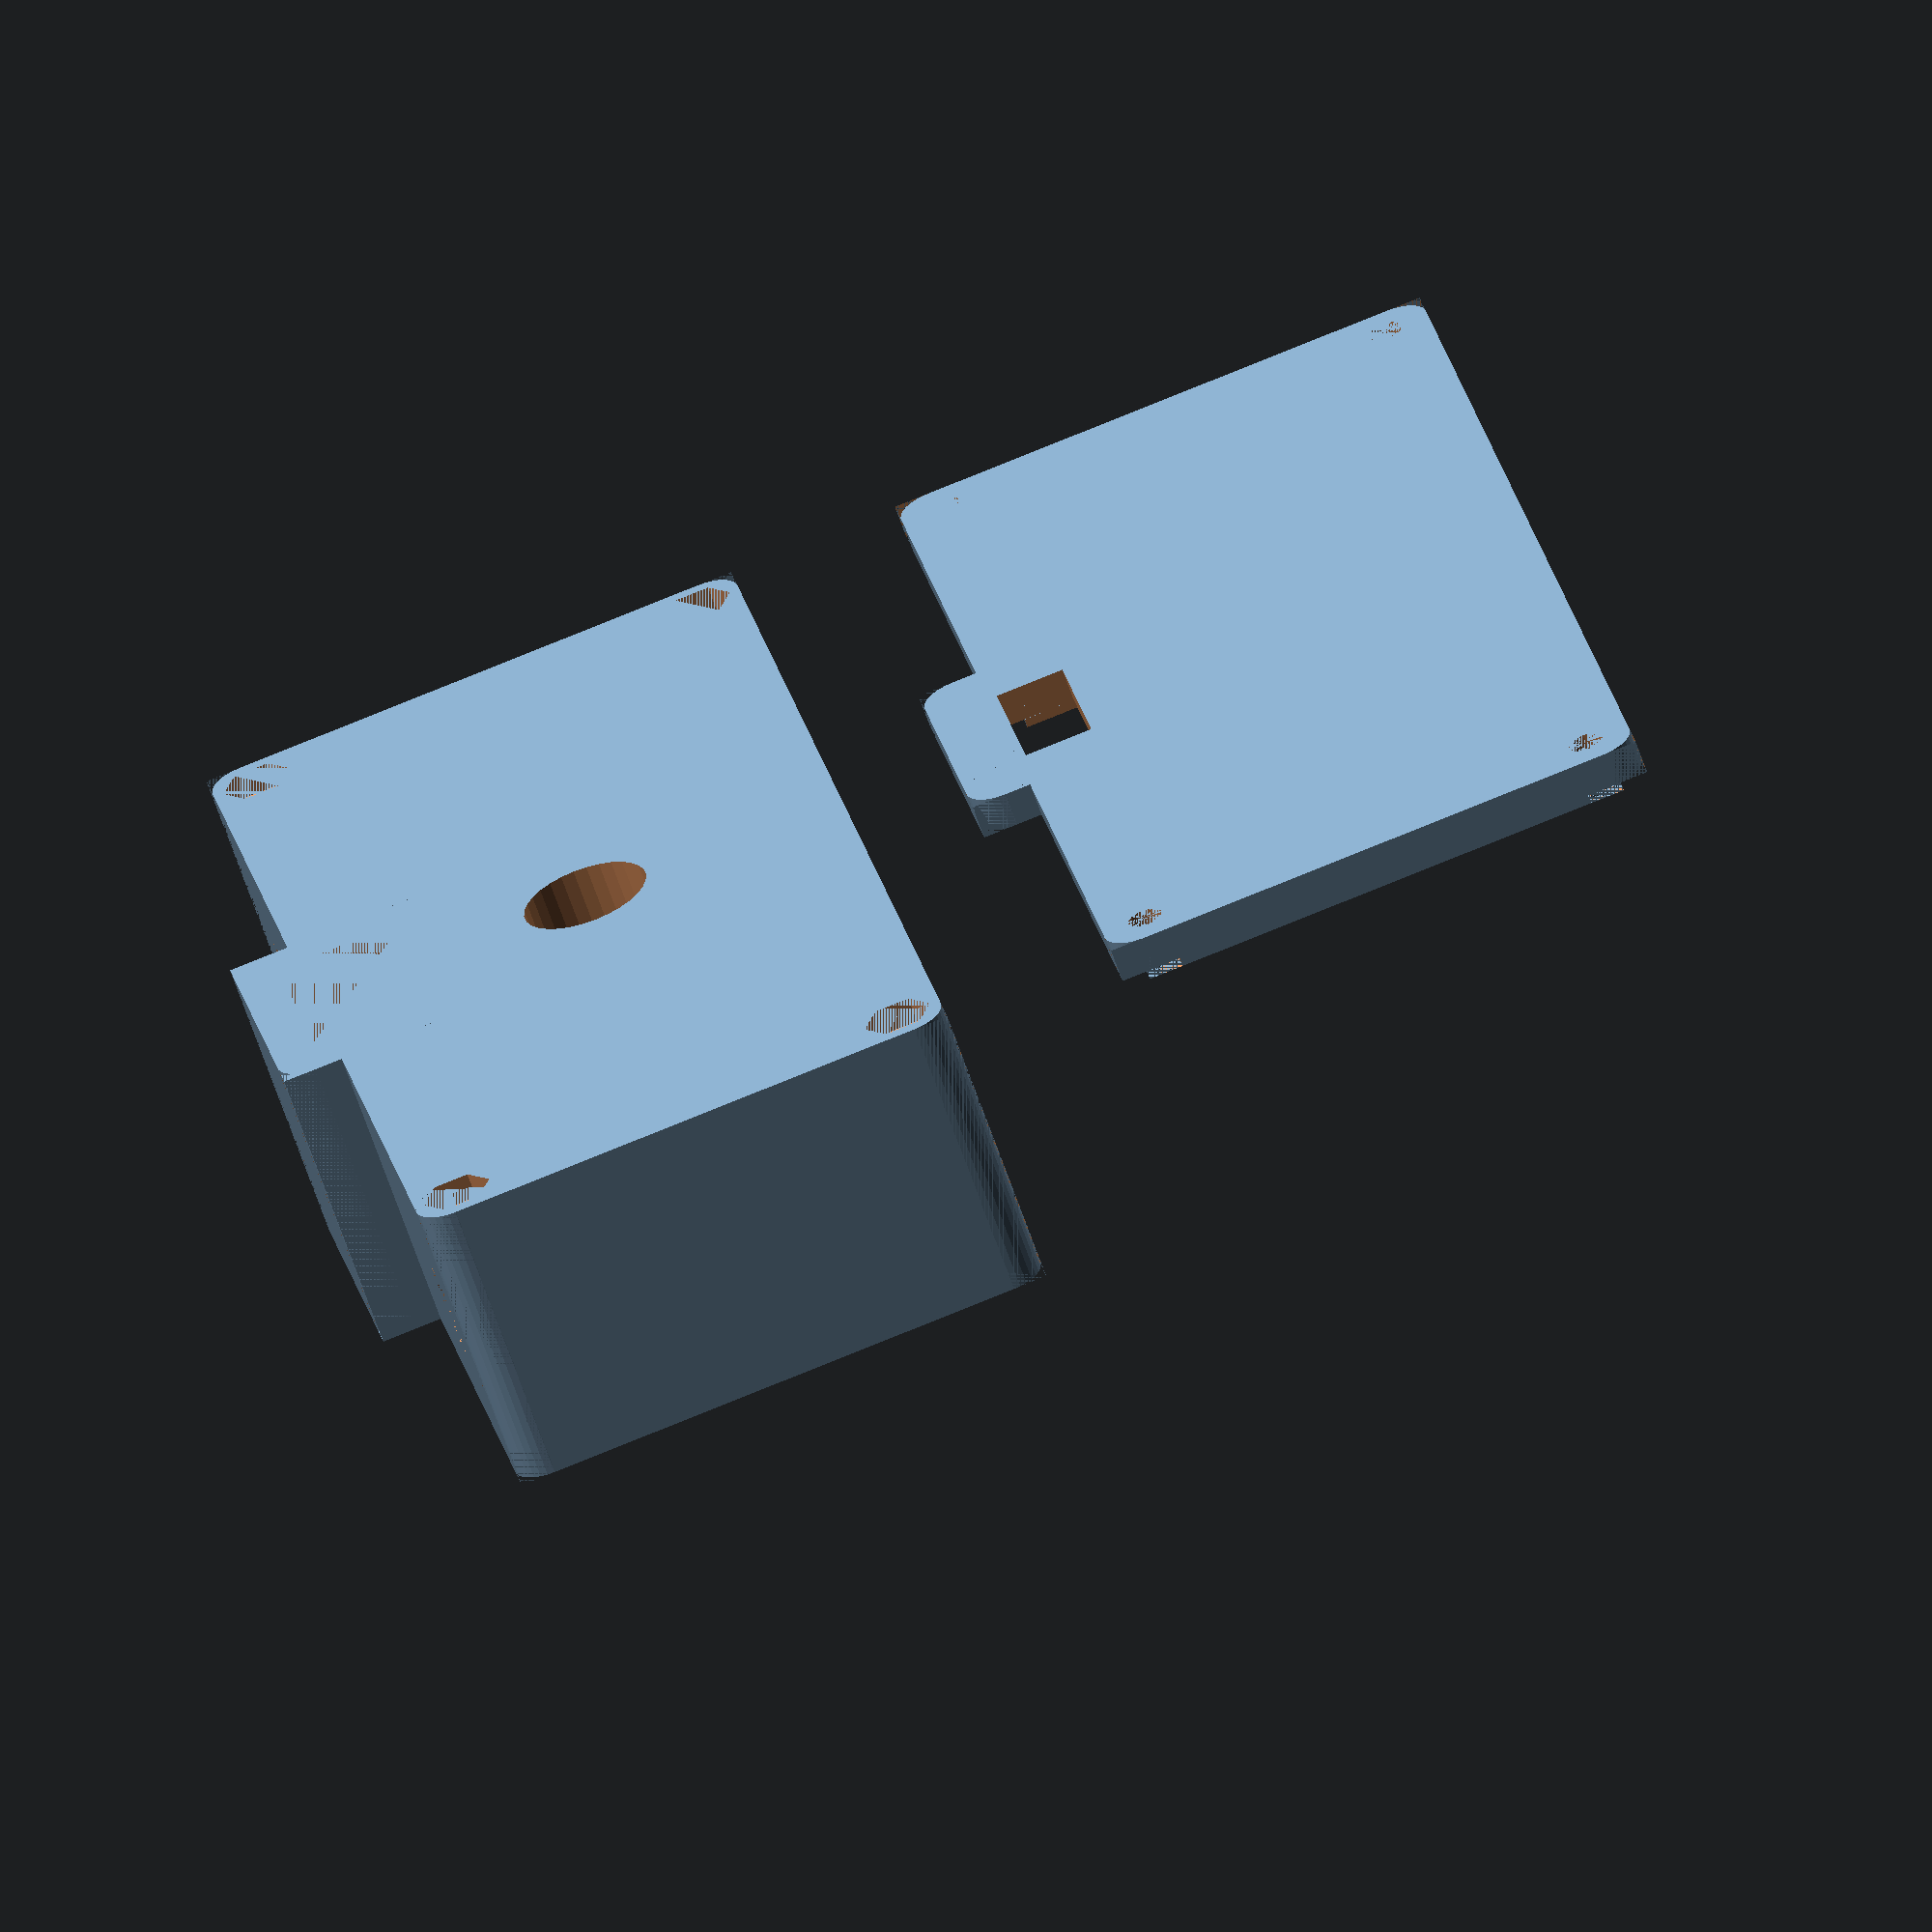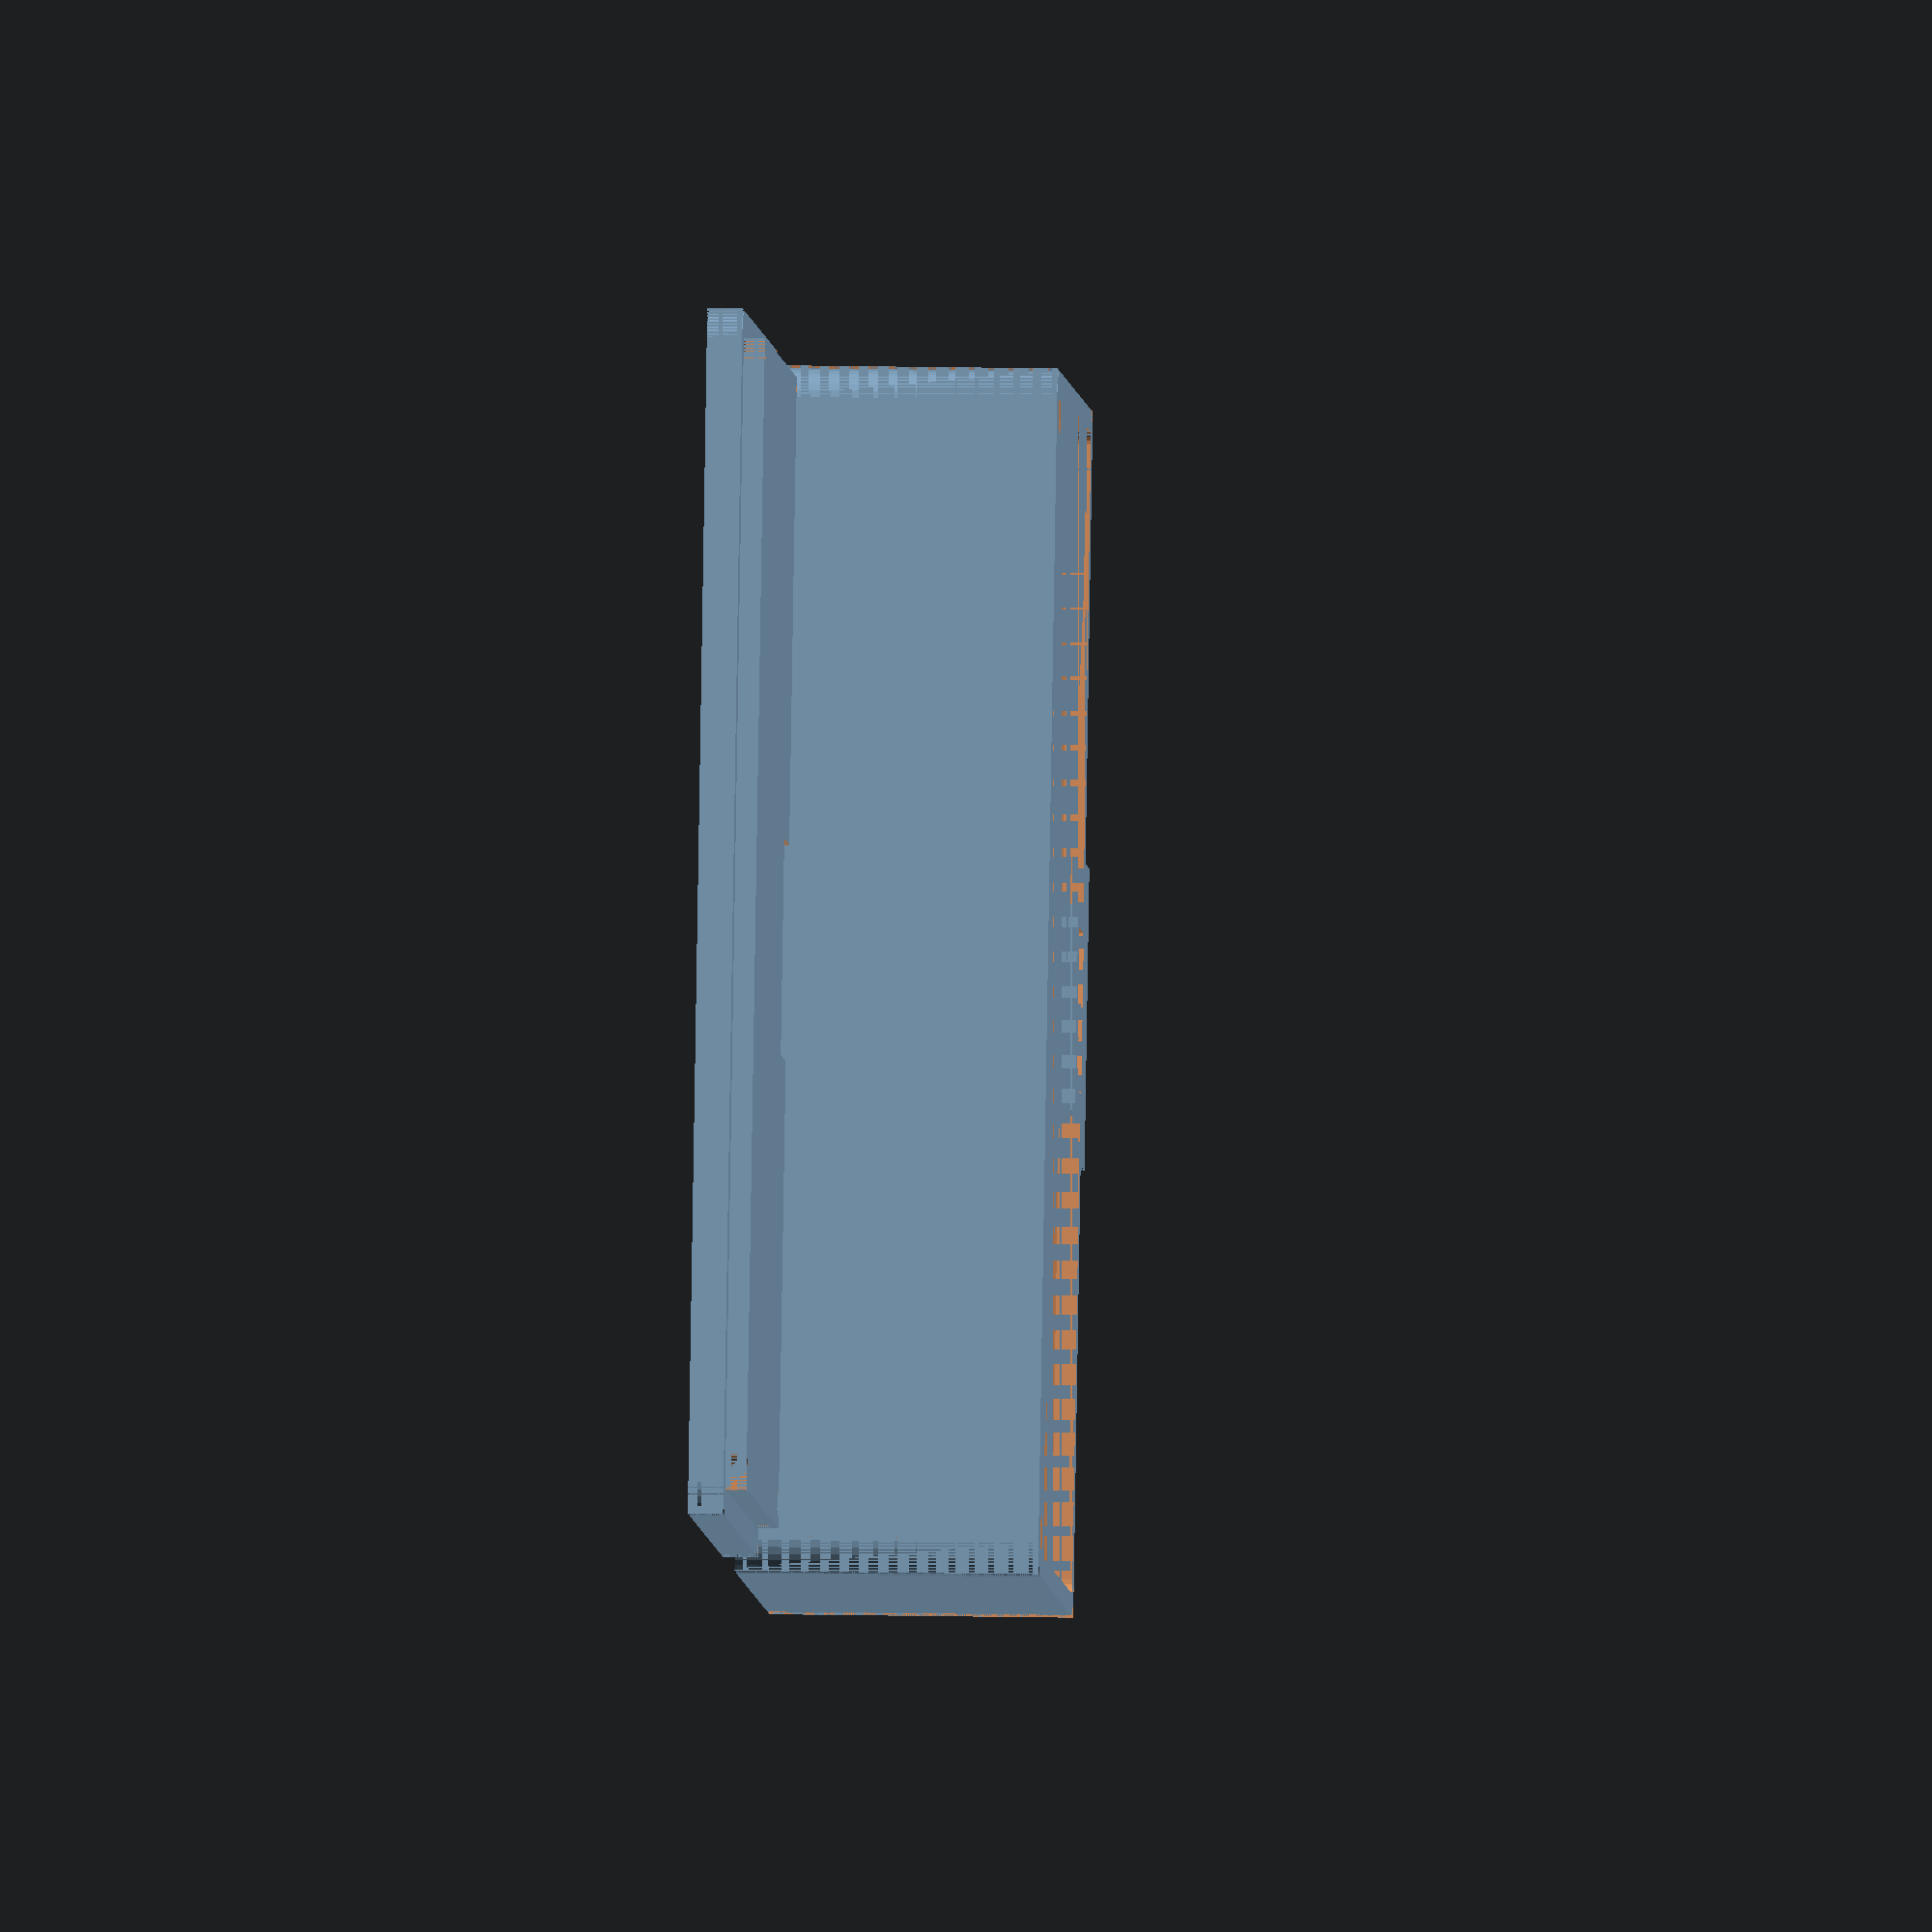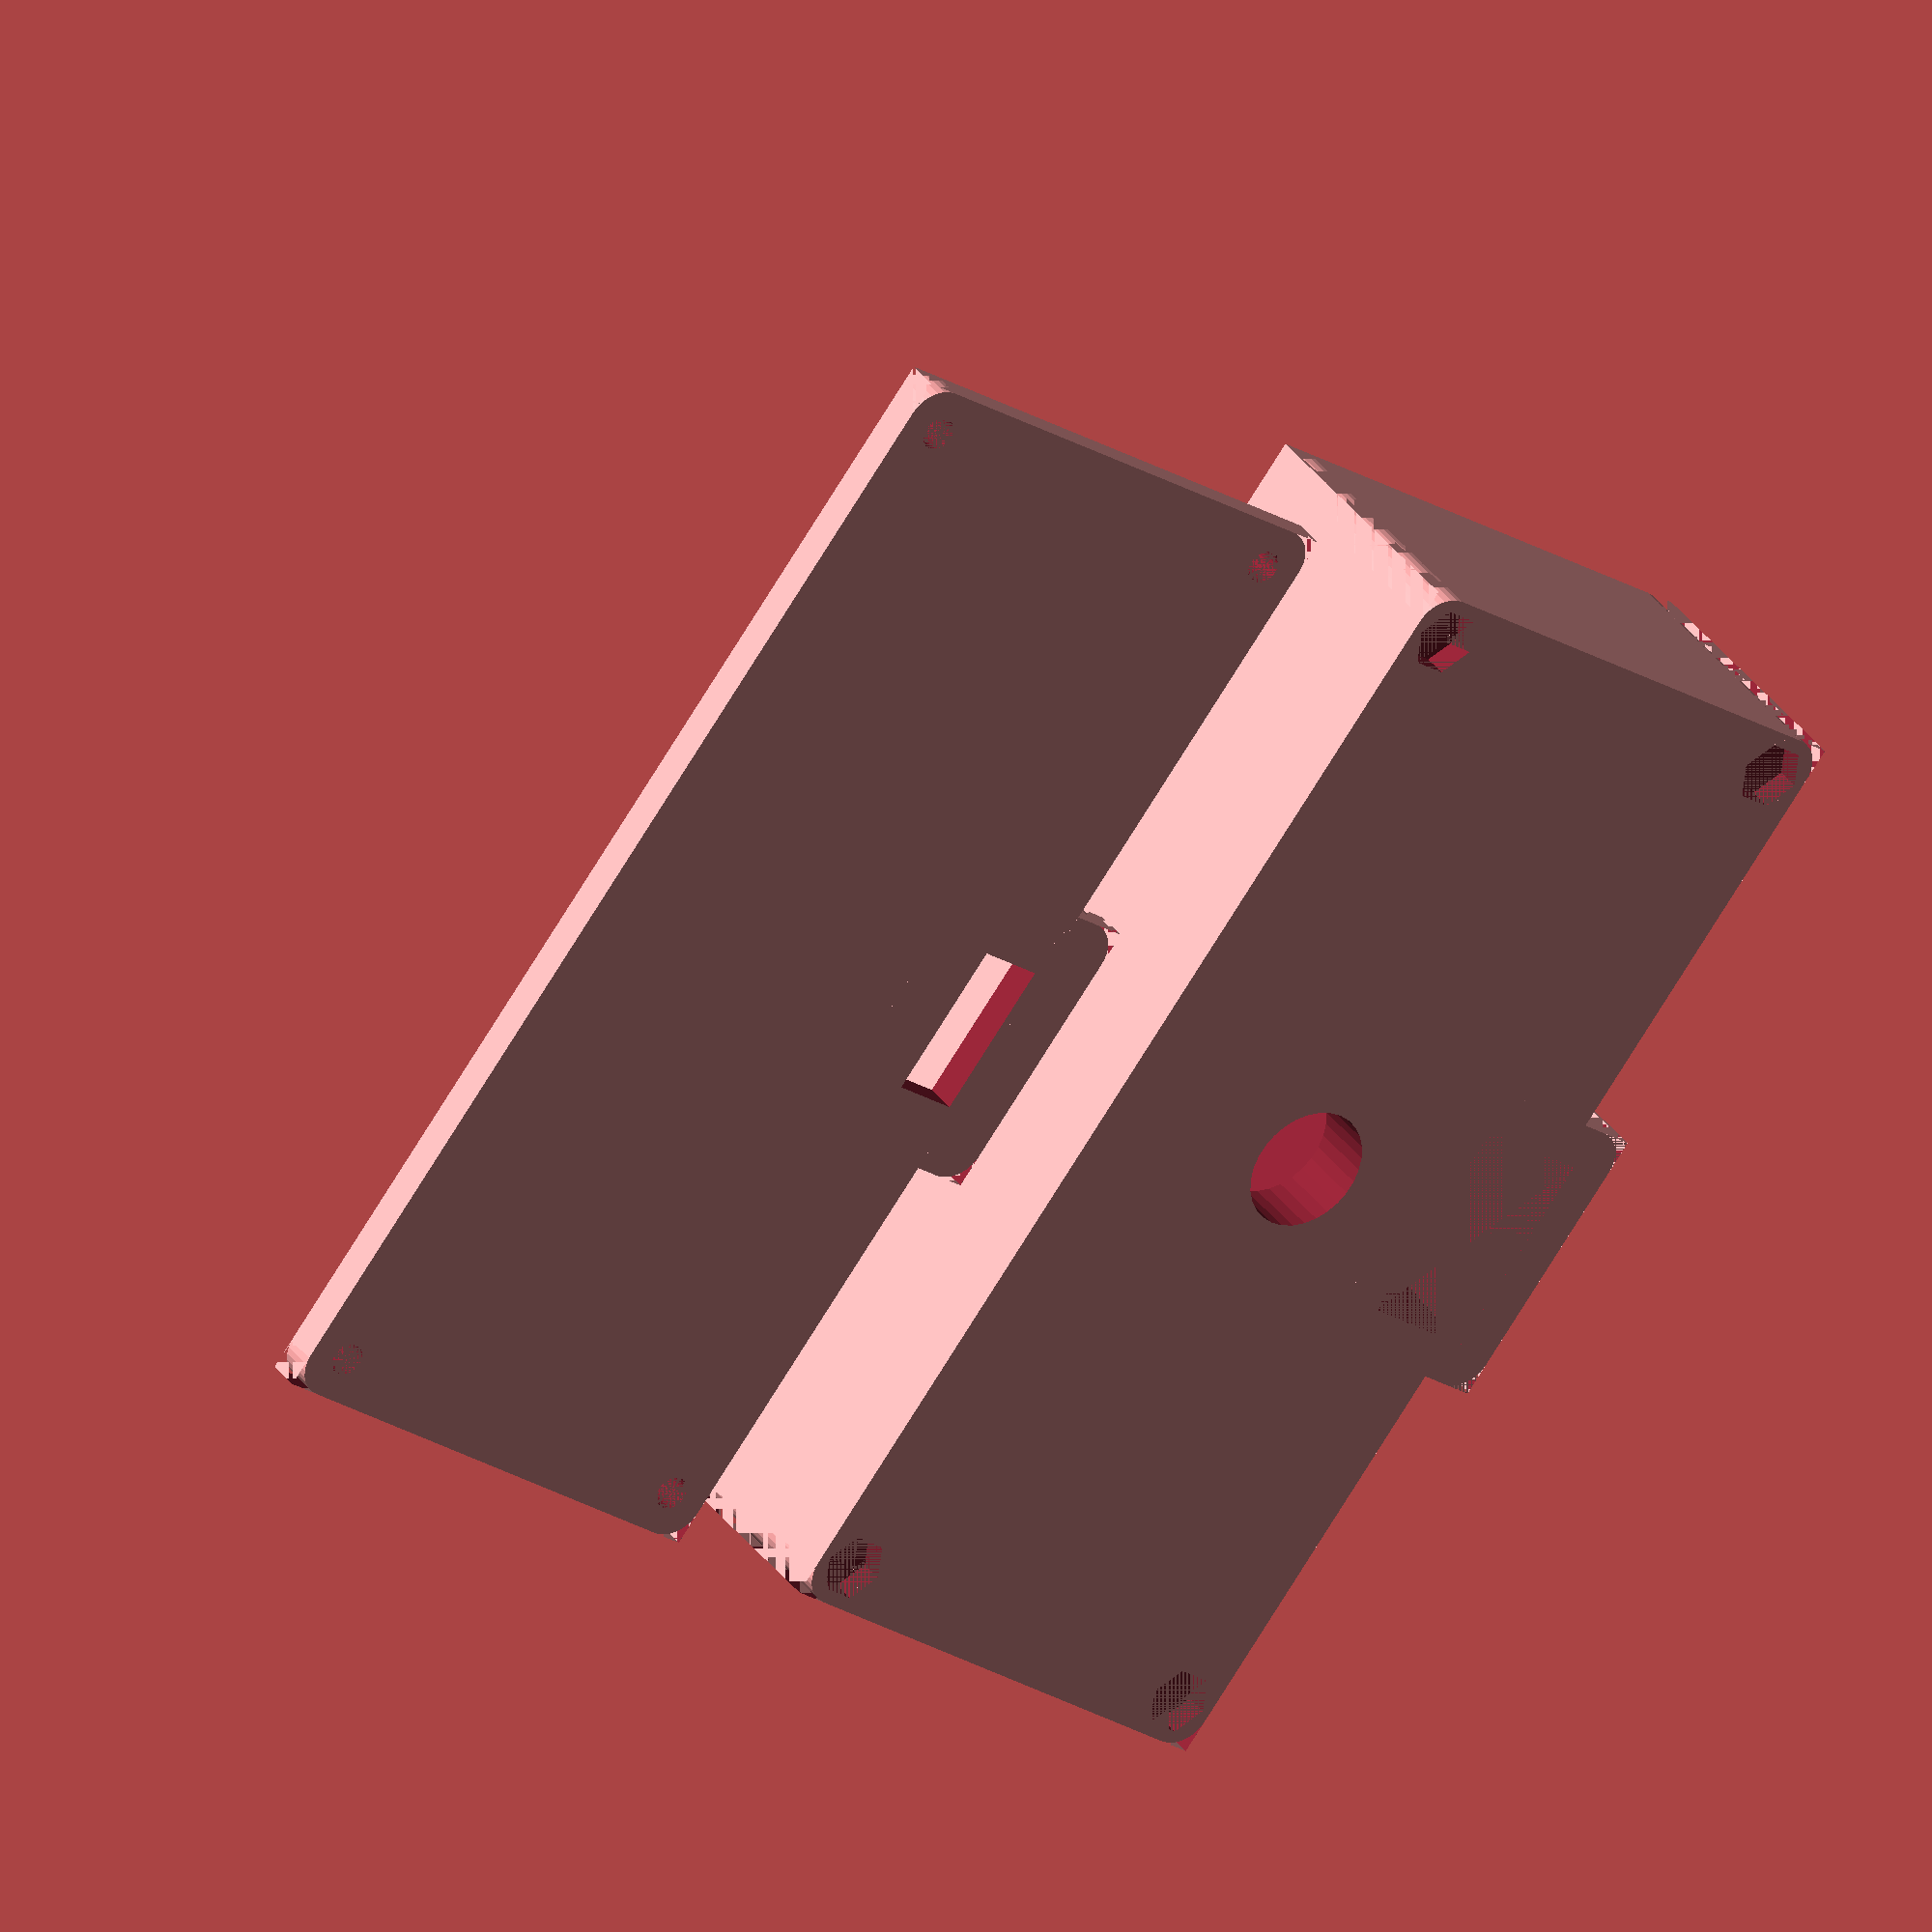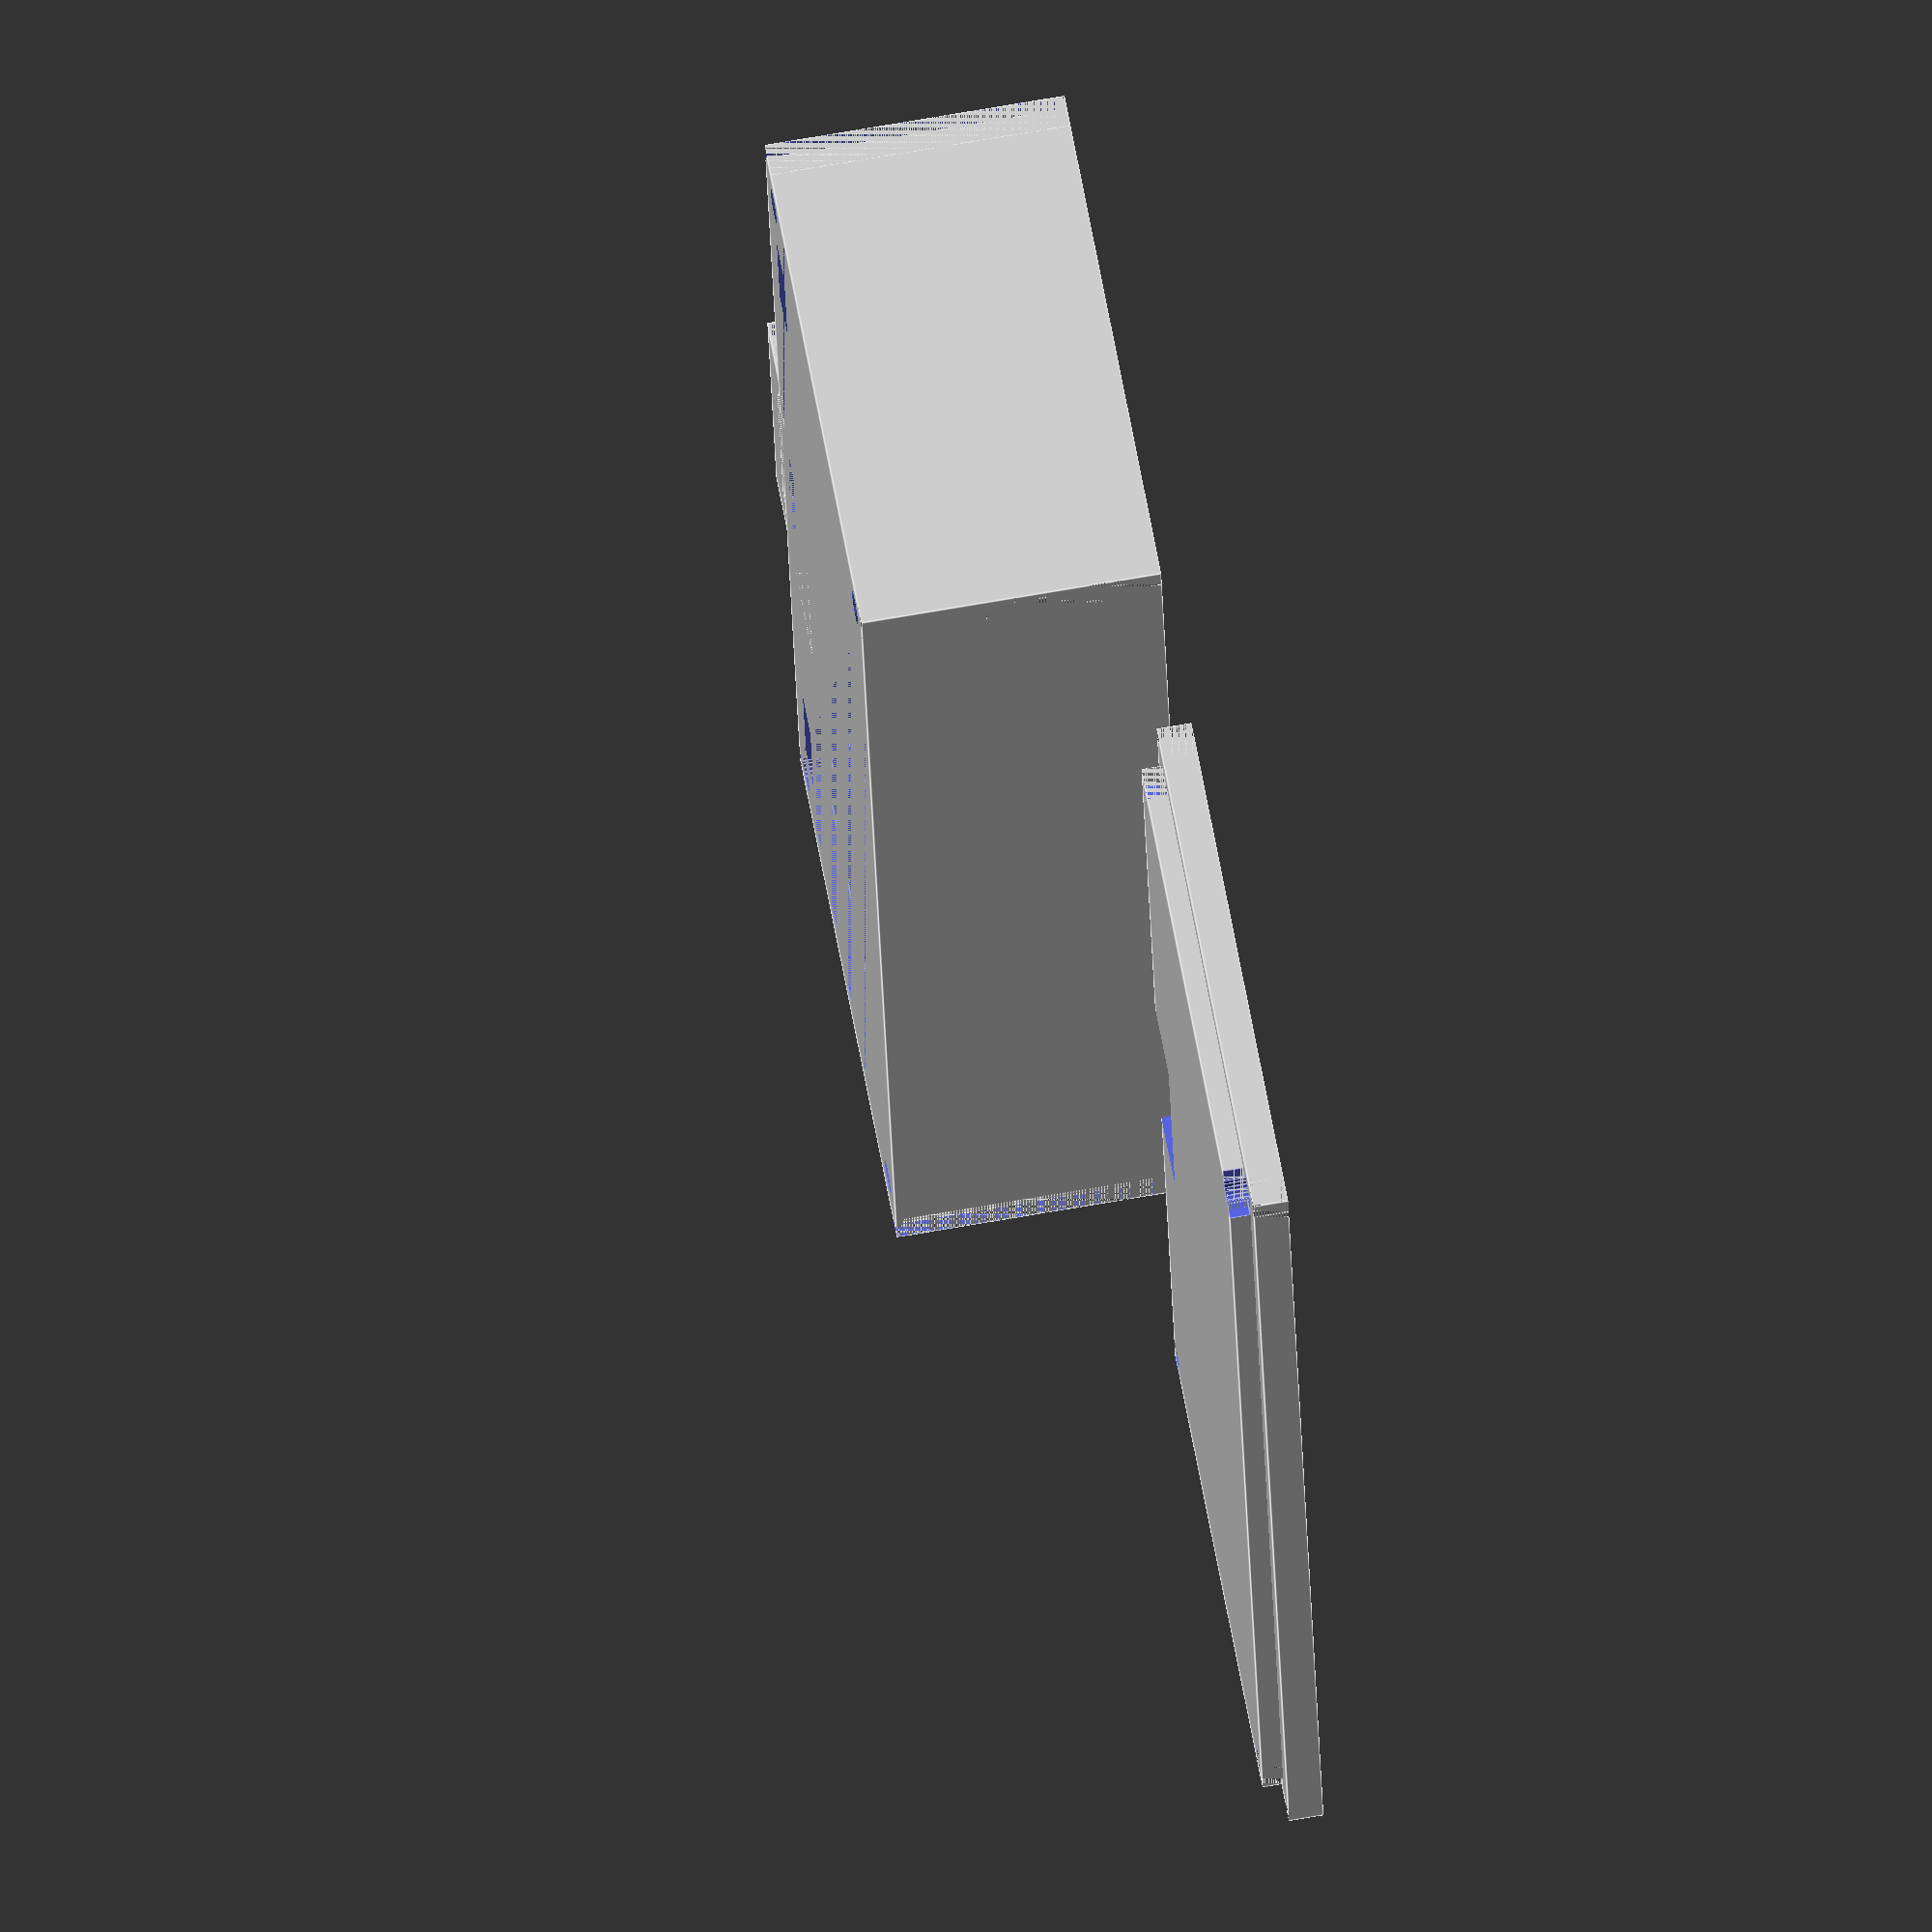
<openscad>
//STENOPE 35MM PARAMETRIQUE
//(focale et format)
//OpenSCAD

////Paramètres et calculs :

    //// Which one would you like to see?
part = "both"; // [case:Case Only,back:Back Only, both:All parts]

    ////Paramètres Customizer
focale = 30; // [30:60]
format = 55; // [24:Square,36:Standard,43:Cinema,55:Panoramic]
perforations = 5; // [5:exposed, 0:hidden]

    ////Ajouter une image
//image = "foo.dat"; // [image_surface:50x50]

/* [Hidden] */
height = 1; // [1:50]
    ////Diamètre du cylindre de la chambre noire :
diamCylind = 2*((8*(55/2))/30);

    ////Diamètre intérieur de l'oburateur :
rShutter = ((5.2*(55/2))/30);
   
    ////Dimensions du boitier :
cubeX = format+72+2*perforations;
cubeY = 64;
cubeZ = focale+4.5;

    
print_part();
module print_part() {       ////Sélection du fichier :
	
    if (part == "case") {
		case();
	} else if (part == "back") {
		back();
    } else if (part == "both") {
		both();
	} else {
		both();
	}
}   

module case() {             ////Boitier :

difference(){

union(){
    ////Cube de base
cube([cubeX,cubeY,cubeZ],false);
    ////Viseur
translate([cubeX/2,-5+cubeY,cubeZ/2]) cube([16+(8/(24/format)),24,cubeZ],true);
}

    ////Arrondis :
difference(){
translate([2,2,cubeZ/2]) cube([4,4,cubeZ+5],true);
translate([4,4,-1]) cylinder(h=cubeZ+10, r=4, $fs=0.5);
}
difference(){
translate([cubeX-2,2,cubeZ/2]) cube([4,4,cubeZ+5],true);
translate([cubeX-4,4,-1]) cylinder(h=cubeZ+10, r=4, $fs=0.5);
}
difference(){
translate([2,cubeY-2,cubeZ/2]) cube([4,4,cubeZ+5],true);
translate([4,cubeY-4,-1]) cylinder(h=cubeZ+10, r=4, $fs=0.5);
}
difference(){
translate([cubeX-2,cubeY-2,cubeZ/2]) cube([4,4,cubeZ+5],true);
translate([cubeX-4,cubeY-4,-1]) cylinder(h=cubeZ+10, r=4, $fs=0.5);
}

    ////Arrondis viseur
difference(){
translate([(cubeX/2)+((16+(8/(24/format)))/2)-2,cubeY+5,cubeZ/2]) cube([4,4,cubeZ],true);
translate([(cubeX/2)+((16+(8/(24/format)))/2)-4,cubeY+3,0]) cylinder(h=cubeZ, r=4, $fs=0.5);
}
difference(){
translate([(cubeX/2)-((16+(8/(24/format)))/2)+2,cubeY+5,cubeZ/2]) cube([4,4,cubeZ],true);
translate([(cubeX/2)-((16+(8/(24/format)))/2)+4,cubeY+3,0]) cylinder(h=cubeZ, r=4, $fs=0.5);
}

difference(){
    ////Bords interieurs :
difference(){
translate([2.5,2.5,cubeZ-2.4]) cube([cubeX-5,cubeY-5,2.4],false);
translate([cubeX/2,-5+cubeY,cubeZ-1.2]) cube([5+(8/(24/format)),13,2.4],true);
}
    ////Arrondis bords :
difference(){
translate([3.25,3.25,cubeZ]) cube([1.5,1.5,cubeZ+5],true);
translate([4,4,cubeZ/2]) cylinder(h=cubeZ, r=1.5, $fs=0.5);
}
difference(){
translate([cubeX-3.25,3.25,cubeZ]) cube([1.5,1.5,cubeZ+5],true);
translate([cubeX-4,4,cubeZ/2]) cylinder(h=cubeZ+10, r=1.5, $fs=0.5);
}
difference(){
translate([3.25,cubeY-3.25,cubeZ]) cube([1.5,1.5,cubeZ+5],true);
translate([4,cubeY-4,cubeZ/2]) cylinder(h=cubeZ+10, r=1.5, $fs=0.5);
}
difference(){
translate([cubeX-3.25,cubeY-3.25,cubeZ]) cube([1.5,1.5,cubeZ+5],true);
translate([cubeX-4,cubeY-4,cubeZ/2]) cylinder(h=cubeZ+10, r=1.5, $fs=0.5);
}
}
    ////logement pellicule 35mm :
translate([18,cubeY,cubeZ-2.4])
union(){
translate([0,-1,-13]) rotate([90,0,0]) cylinder(h=10, r=4.2, $fs=0.5);
translate([0,0,-13]) rotate([90,0,0]) cylinder(h=1, r=5.2, $fs=0.5);
translate([0,-55,-13]) rotate([90,0,0]) cylinder(h=5, r=6, $fs=0.5);
translate([0,-11,-13]) rotate([90,0,0]) cylinder(h=44, r=13, $fs=0.5);
translate([0,-57.5,-6.5]) cube([12,5,13],true);
translate([0,-33,-6.5]) cube([26,44,13],true);
translate([0,-5.35,-13]) cube([18,1.3,26],true);
}

    ////Passage de la pellicule
translate([cubeX/2,31,focale+2])
cube([10+format+2*perforations,34,4],true);
   
    ////chambre noire :
CubePoints = [
  [ -diamCylind/2,  -diamCylind/2,  0 ],  //0
  [ diamCylind/2,  -diamCylind/2,  0 ],  //1
  [ diamCylind/2,  diamCylind/2,  0 ],  //2
  [  -diamCylind/2,  diamCylind/2,  0 ],  //3
  [  -(format/2)-perforations,  -12-perforations,  focale-8 ],  //4
  [ (format/2)+perforations,  -12-perforations,  focale-8 ],  //5
  [ (format/2)+perforations,  12+perforations,  focale-8 ],  //6
  [ -(format/2)-perforations,  12+perforations,  focale-8 ]]; //7
  
CubeFaces = [
  [0,1,2,3],  // bottom
  [4,5,1,0],  // front
  [7,6,5,4],  // top
  [5,6,2,1],  // right
  [6,7,3,2],  // back
  [7,4,0,3]]; // left

translate([cubeX/2,31,8])
polyhedron(CubePoints,CubeFaces);

    ////cylindre chambre noir
translate([+cubeX/2,+31,-2]) cylinder(h=8+4, r=diamCylind/2, $fs=0.5);

    ////logement bobine receptrice :
translate([54+format+2*perforations,cubeY,cubeZ-2.4])
union(){
translate([0,-1,-13]) rotate([90,0,0]) cylinder(h=10, r=4.2, $fs=0.5);
translate([0,0,-13]) rotate([90,0,0]) cylinder(h=1, r=5.2, $fs=0.5);
translate([0,-11,-13]) rotate([90,0,0]) cylinder(h=44, r=13, $fs=0.5);
translate([0,-33,-6.5]) cube([26,44,13],true);
translate([0,-5.35,-13]) cube([18,1.3,26],true);
}

    ////cylindres languettes
translate([18,58,cubeZ+1]) rotate([90,0,0]) cylinder(h=5, r=6, $fs=0.5);
translate([54+format+2*perforations,58,cubeZ+1]) rotate([90,0,0]) cylinder(h=5, r=6, $fs=0.5);

    ////percements
translate([5.1,5.1,3.4]) cylinder(h=cubeZ, r=2, $fs=0.5);
translate([cubeX-5.1,5.1,3.4]) cylinder(h=cubeZ, r=2, $fs=0.5);
translate([5.1,cubeY-5.1,3.4]) cylinder(h=cubeZ, r=2, $fs=0.5);
translate([cubeX-5.1,cubeY-5.1,3.4]) cylinder(h=cubeZ, r=2, $fs=0.5);

    ////Emplacement têtes de vis :
translate([5.1,5.1,0]) rotate([0,0,90]) cylinder(3,4,4,$fn=6);
translate([cubeX-5.1,5.1,0]) rotate([0,0,90]) cylinder(3,4,4,$fn=6);
translate([5.1,cubeY-5.1,0]) rotate([0,0,90]) cylinder(3,4,4,$fn=6);
translate([cubeX-5.1,cubeY-5.1,0]) rotate([0,0,90]) cylinder(3,4,4,$fn=6);

    ////Polyhedre viseur :
CubePoints2 = [
  [ -4/(24/format)-3, -7,  0 ],  //0
  [  4/(24/format)+3, -7,  0 ],  //1
  [  4/(24/format)+3,  7,  0 ],  //2
  [ -4/(24/format)-3,  7,  0 ],  //3

  [ -4/(24/format), -4,  cubeZ ],  //4
  [  4/(24/format), -4,  cubeZ ],  //5
  [  4/(24/format),  4,  cubeZ ],  //6
  [ -4/(24/format),  4,  cubeZ ]]; //7
  
CubeFaces2 = [
  [0,1,2,3],  // bottom
  [4,5,1,0],  // front
  [7,6,5,4],  // top
  [5,6,2,1],  // right
  [6,7,3,2],  // back
  [7,4,0,3]]; // left

translate([cubeX/2,-5+cubeY,0])
polyhedron(CubePoints2,CubeFaces2);

}
}







module back() {             ////Dos :
rotate([0,180,0]) translate([-cubeX,-cubeY-20,48])  
difference(){
    ////Plaque :
union(){
translate([cubeX/2,-5+cubeY,-50]) cube([16+(8/(24/format)),24,4],true);
translate([cubeX/2,-32+cubeY,-50]) cube([cubeX,cubeY,4],true);
translate([cubeX/2,-32+cubeY,-52.4]) cube([cubeX-6.2,cubeY-6.2,4],true);

};
//difference(){
//translate([cubeX/2,27,-48.1]) rotate([0,0,0]) cube([49,49,2],true); 
//translate([cubeX/2,27,-49.1]) rotate([0,0,0]) scale([0.5,0.5,height]) surface(file=image, center=true, convexity=5);   
//}
//}
    ////Viseur :

translate([cubeX/2,-5+cubeY,-55]) cube([8/(24/format),8,20],true);
translate([cubeX/2,-5+cubeY,-54]) cube([6.2+(8/(24/format)),14.2,4],true);


    ////arrondis :
difference(){
translate([2,2,-55]) cube([4,4,20],true);
translate([4,4,-65]) cylinder(h=20, r=4, $fs=0.5);
}
difference(){
translate([cubeX-2,2,-55]) cube([4,4,20],true);
translate([cubeX-4,4,-65]) cylinder(h=20, r=4, $fs=0.5);
}
difference(){
translate([2,cubeY-2,-55]) cube([4,4,20],true);
translate([4,cubeY-4,-65]) cylinder(h=20, r=4, $fs=0.5);
}
difference(){
translate([cubeX-2,cubeY-2,-55]) cube([4,4,20],true);
translate([cubeX-4,cubeY-4,-65]) cylinder(h=20, r=4, $fs=0.5);
}
    ////arrondis viseur :
difference(){
translate([(cubeX/2)+((16+(8/(24/format)))/2)-2,cubeY+5,-55]) cube([4,4,20],true);
translate([(cubeX/2)+((16+(8/(24/format)))/2)-4,cubeY+3,-65]) cylinder(h=20, r=4, $fs=0.5);
}
difference(){
translate([(cubeX/2)-((16+(8/(24/format)))/2)+2,cubeY+5,-55]) cube([4,4,20],true);
translate([(cubeX/2)-((16+(8/(24/format)))/2)+4,cubeY+3,-65]) cylinder(h=20, r=4, $fs=0.5);
}

    ////percements :
translate([4.1,4.1,-50-3.2]) cube([2,2,2.4],true);
translate([6.1,4.1,-50-3.2]) cube([2,2,2.4],true);
translate([4.1,6.1,-50-3.2]) cube([2,2,2.4],true);
translate([5.1,5.1,-50-4.4]) cylinder(h=6.4, r=2, $fs=0.5);

translate([cubeX-4.1,4.1,-50-3.2]) cube([2,2,2.4],true);
translate([cubeX-6.1,4.1,-50-3.2]) cube([2,2,2.4],true);
translate([cubeX-4.1,6.1,-50-3.2]) cube([2,2,2.4],true);
translate([cubeX-5.1,5.1,-50-4.4]) cylinder(h=6.4, r=2, $fs=0.5);

translate([4.1,cubeY-4.1,-50-3.2]) cube([2,2,2.4],true);
translate([6.1,cubeY-4.1,-50-3.2]) cube([2,2,2.4],true);
translate([4.1,cubeY-6.1,-50-3.2]) cube([2,2,2.4],true);
translate([5.1,cubeY-5.1,-50-4.4]) cylinder(h=6.4, r=2, $fs=0.5);

translate([cubeX-4.1,cubeY-4.1,-50-3.2]) cube([2,2,2.4],true);
translate([cubeX-6.1,cubeY-4.1,-50-3.2]) cube([2,2,2.4],true);
translate([cubeX-4.1,cubeY-6.1,-50-3.2]) cube([2,2,2.4],true);
translate([cubeX-5.1,cubeY-5.1,-50-4.4]) cylinder(h=6.4, r=2, $fs=0.5);


}
}



module shutter() {    ////Obturateur :
rotate([180,0,0])
difference(){
translate([-100,0,0]) cylinder(h=3.2, r=9.5+rShutter, $fs=0.5);
translate([-100,0,0]) cylinder(h=3.2, r=1.6+rShutter, $fs=0.5);
translate([-100,0,1.4]) cube([4*rShutter+21.6,2*rShutter+3.2,2.8],true);
}
rotate([180,0,0])
difference(){
intersection(){
        union(){
translate([-100+2.6+(2*rShutter),25,0.4]) cylinder(h=3.2, r=9.5+rShutter, $fs=0.5);
translate([-100,25,0.4]) cylinder(h=3.2, r=9.5+rShutter, $fs=0.5);
}
translate([-100+1.3+rShutter,25,1.4+0.4]) cube([(4*rShutter)+21.6,(2*rShutter)+3.2,2.8],true);
}
translate([-100,25,0.4]) cylinder(h=3.2, r=rShutter, $fs=0.5);
}

translate([-70,0,-1.2])rotate([180,0,90])
difference(){
    
cylinder(h=2, r=9.5+rShutter, $fs=0.5);
cylinder(h=2, r=rShutter+1.6, $fs=0.5);
    
translate ([rShutter+3.2,rShutter+1.7,0]) cylinder(h=0.4, r=1, $fs=0.5);
translate ([-rShutter-3.2,-rShutter-1.7,0]) cylinder(h=0.4, r=1, $fs=0.5);
translate ([rShutter+3.2,-rShutter-1.7,0]) cylinder(h=0.4, r=1, $fs=0.5);
translate ([-rShutter-3.2,rShutter+1.7,0]) cylinder(h=0.4, r=1, $fs=0.5);
}

}
module both() {             ////Toutes les pièces :
//translate ([40,0,3.2]) shutter();
back();
case();
}
    

</openscad>
<views>
elev=244.5 azim=280.9 roll=341.0 proj=o view=wireframe
elev=169.9 azim=284.5 roll=266.3 proj=o view=wireframe
elev=145.7 azim=52.3 roll=30.2 proj=o view=wireframe
elev=111.0 azim=80.3 roll=100.0 proj=o view=edges
</views>
